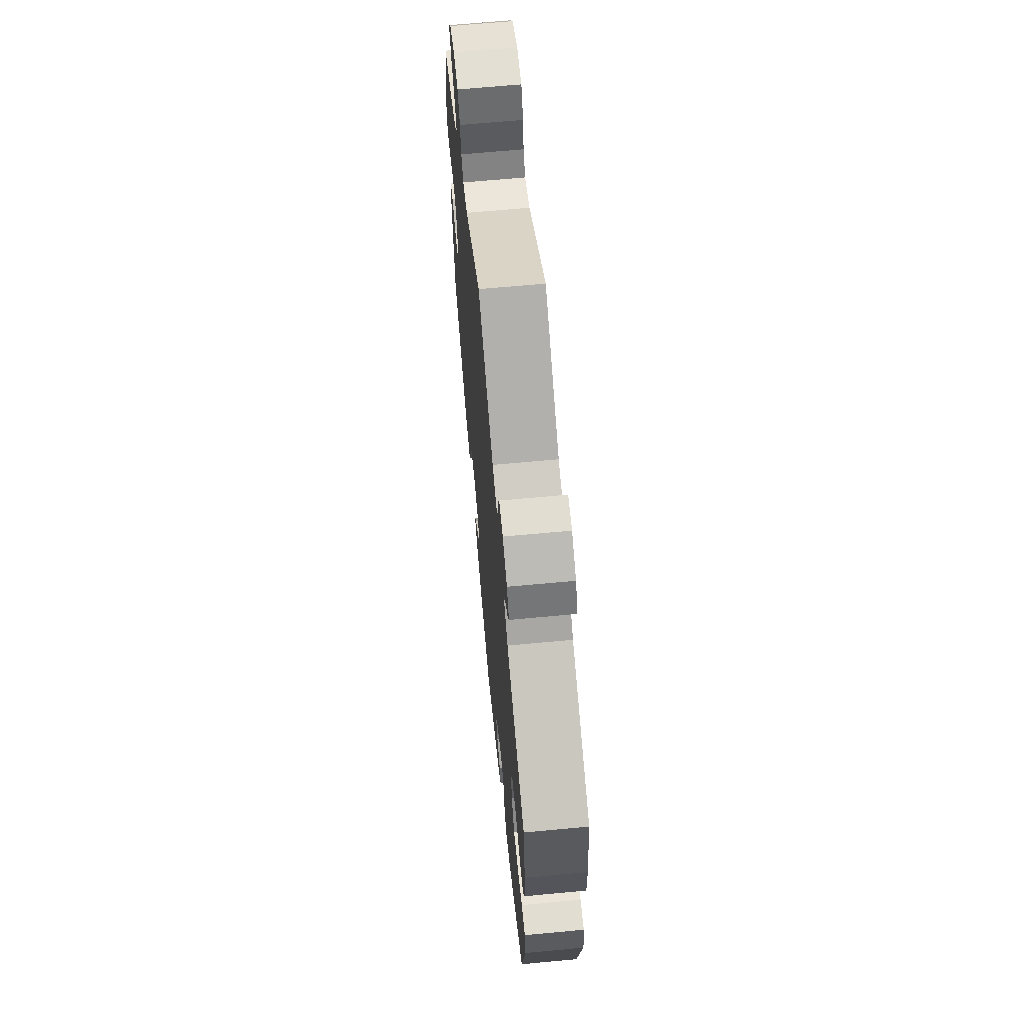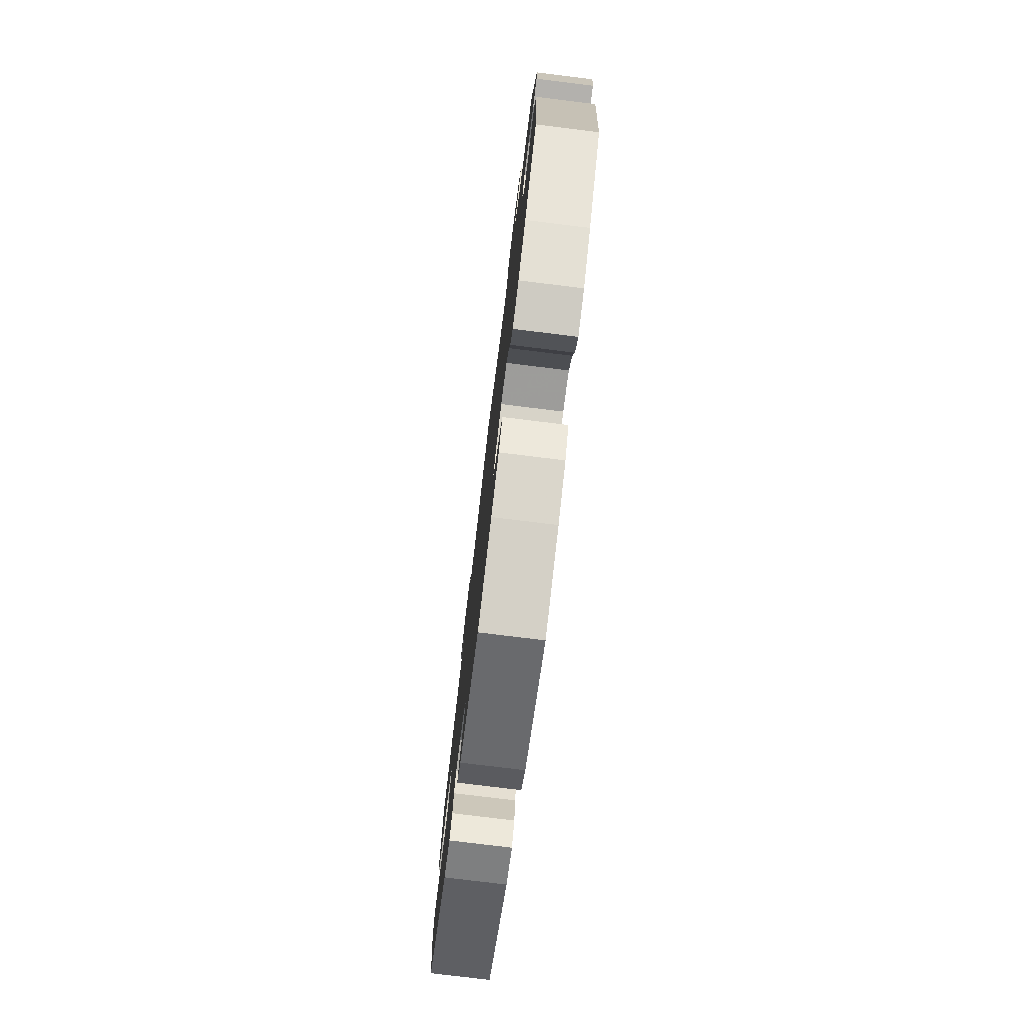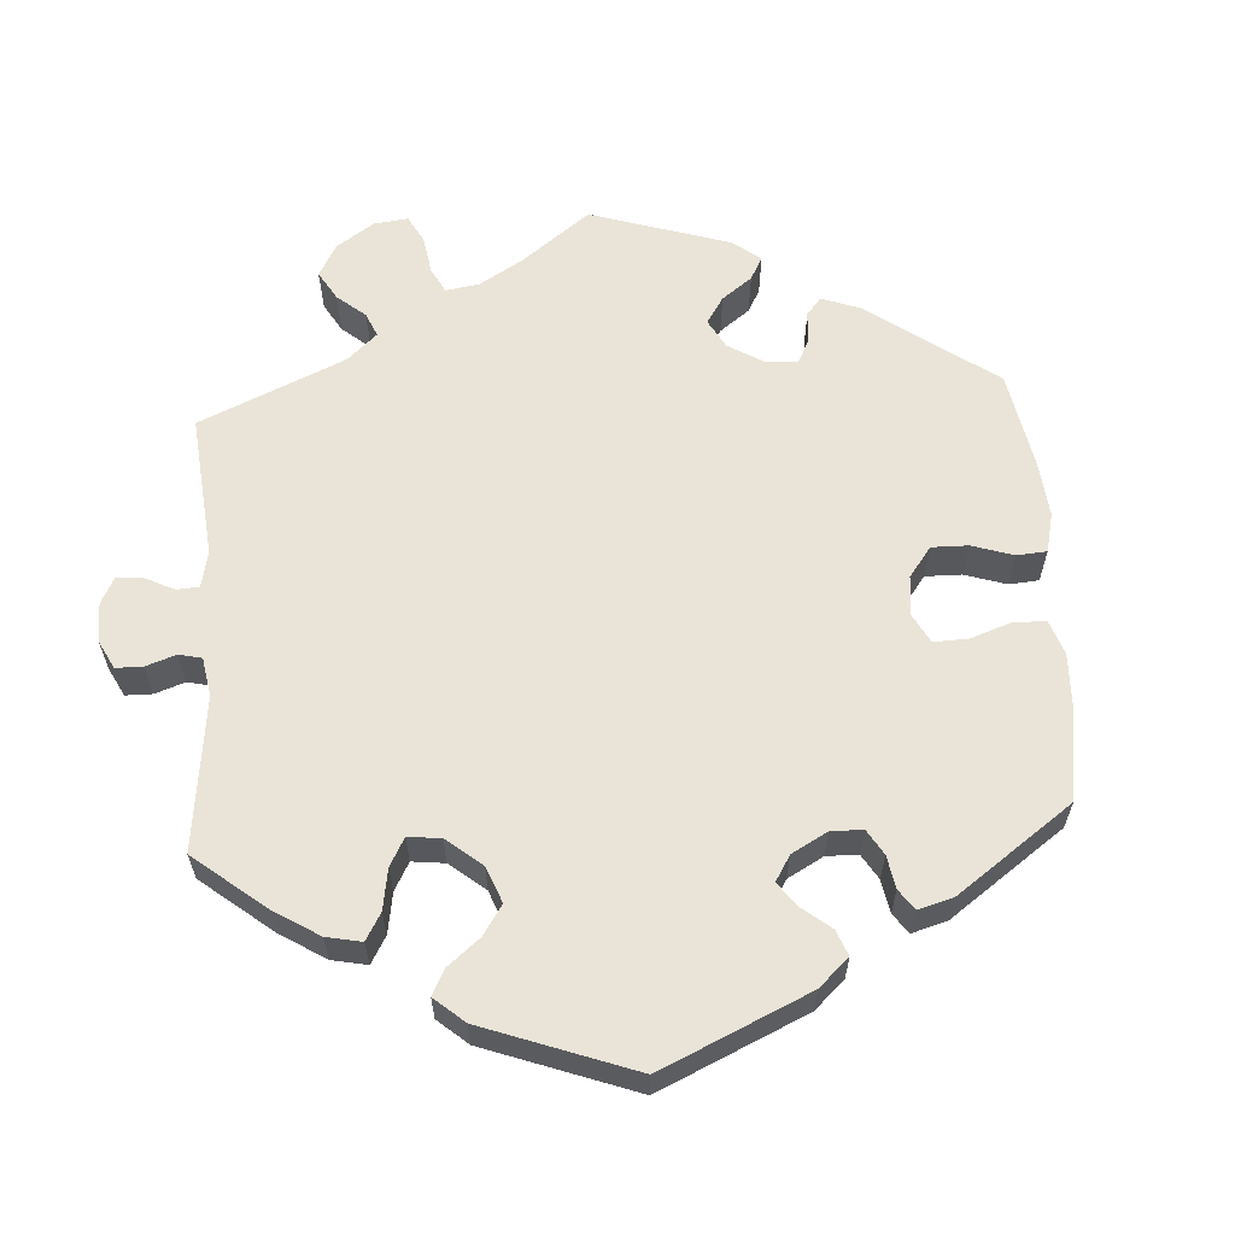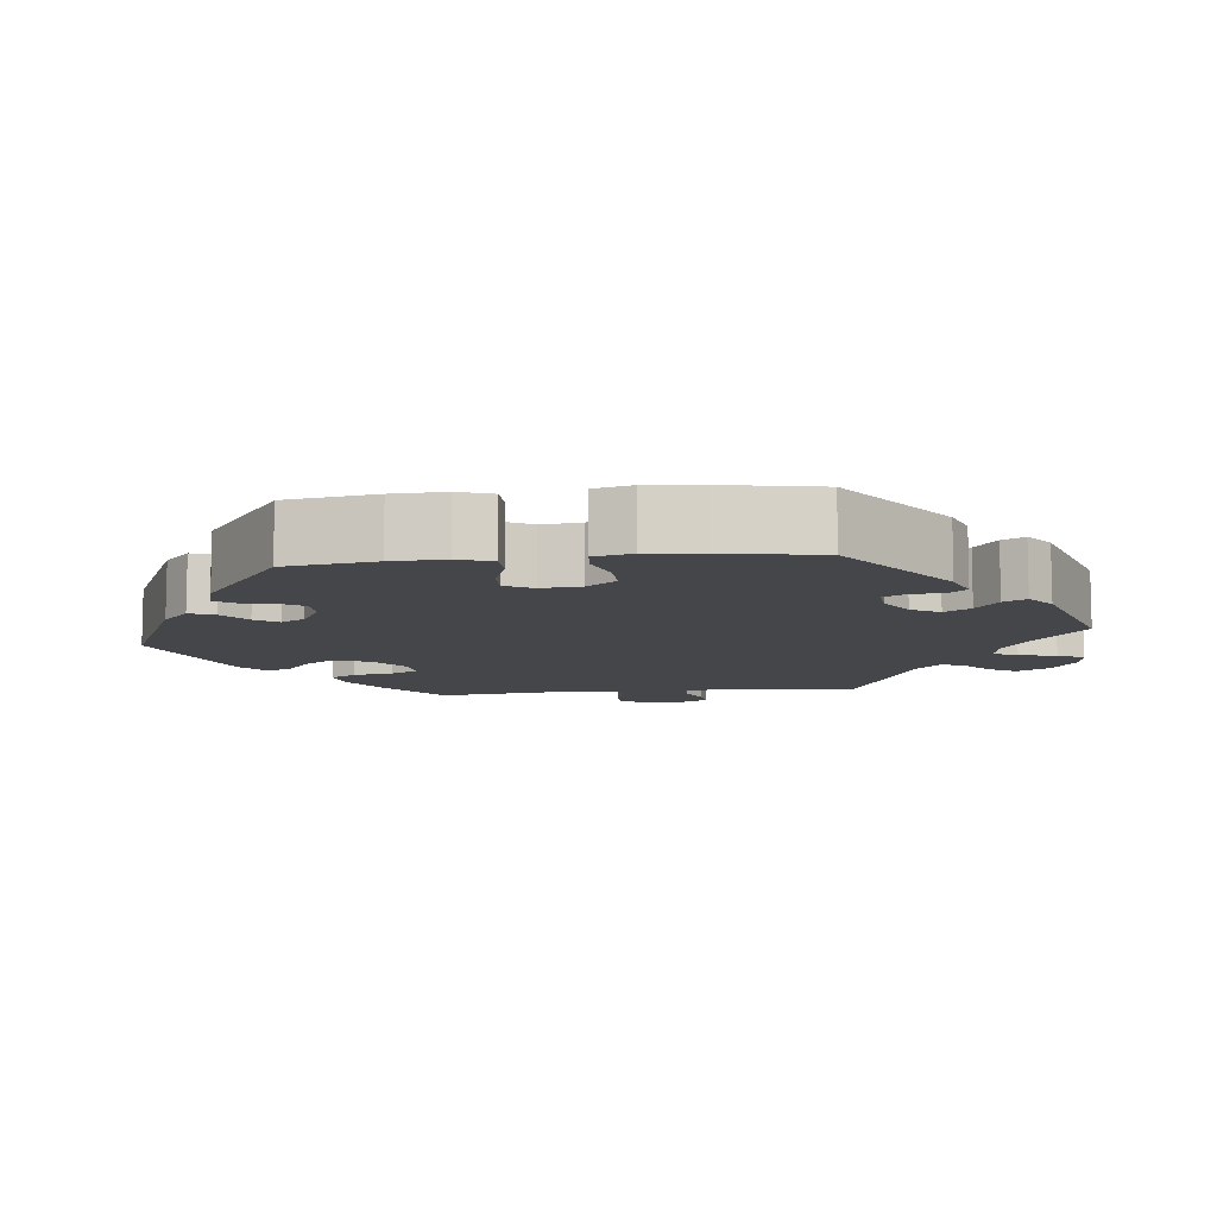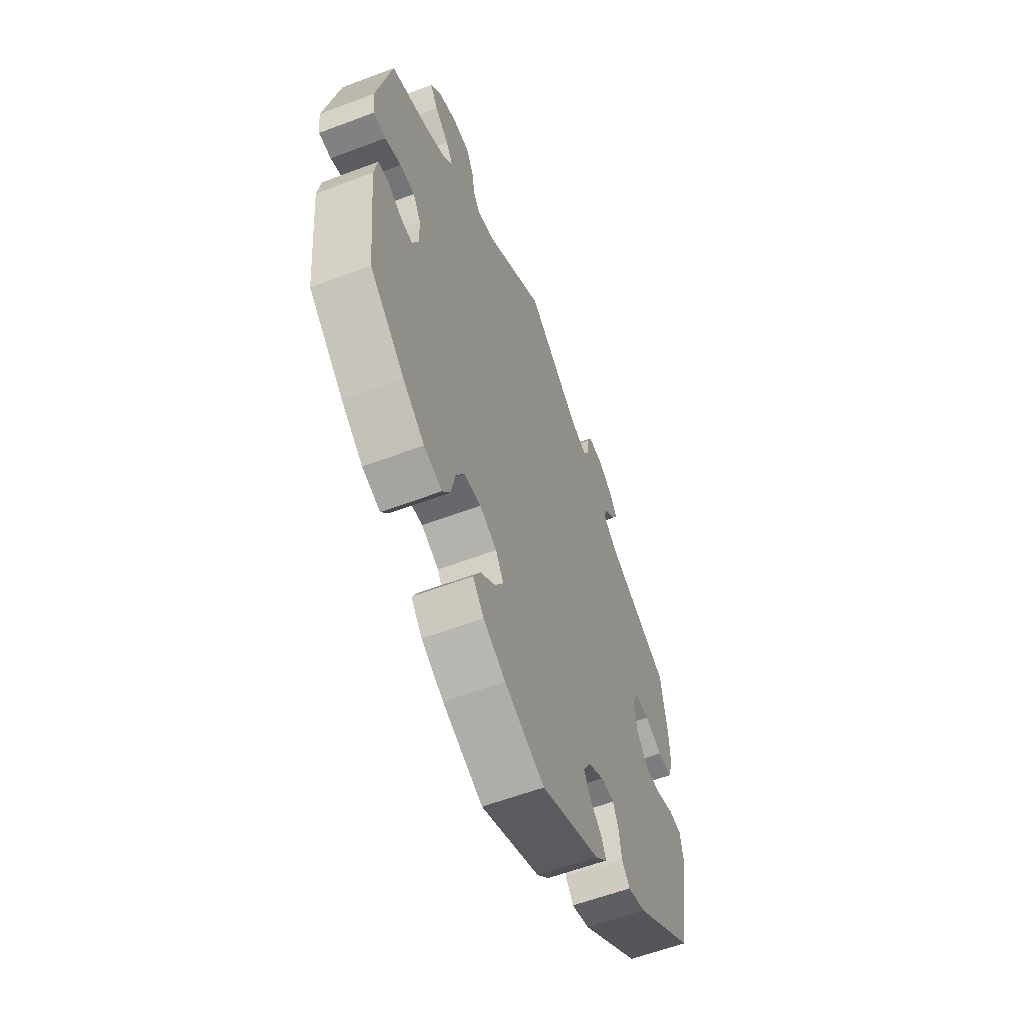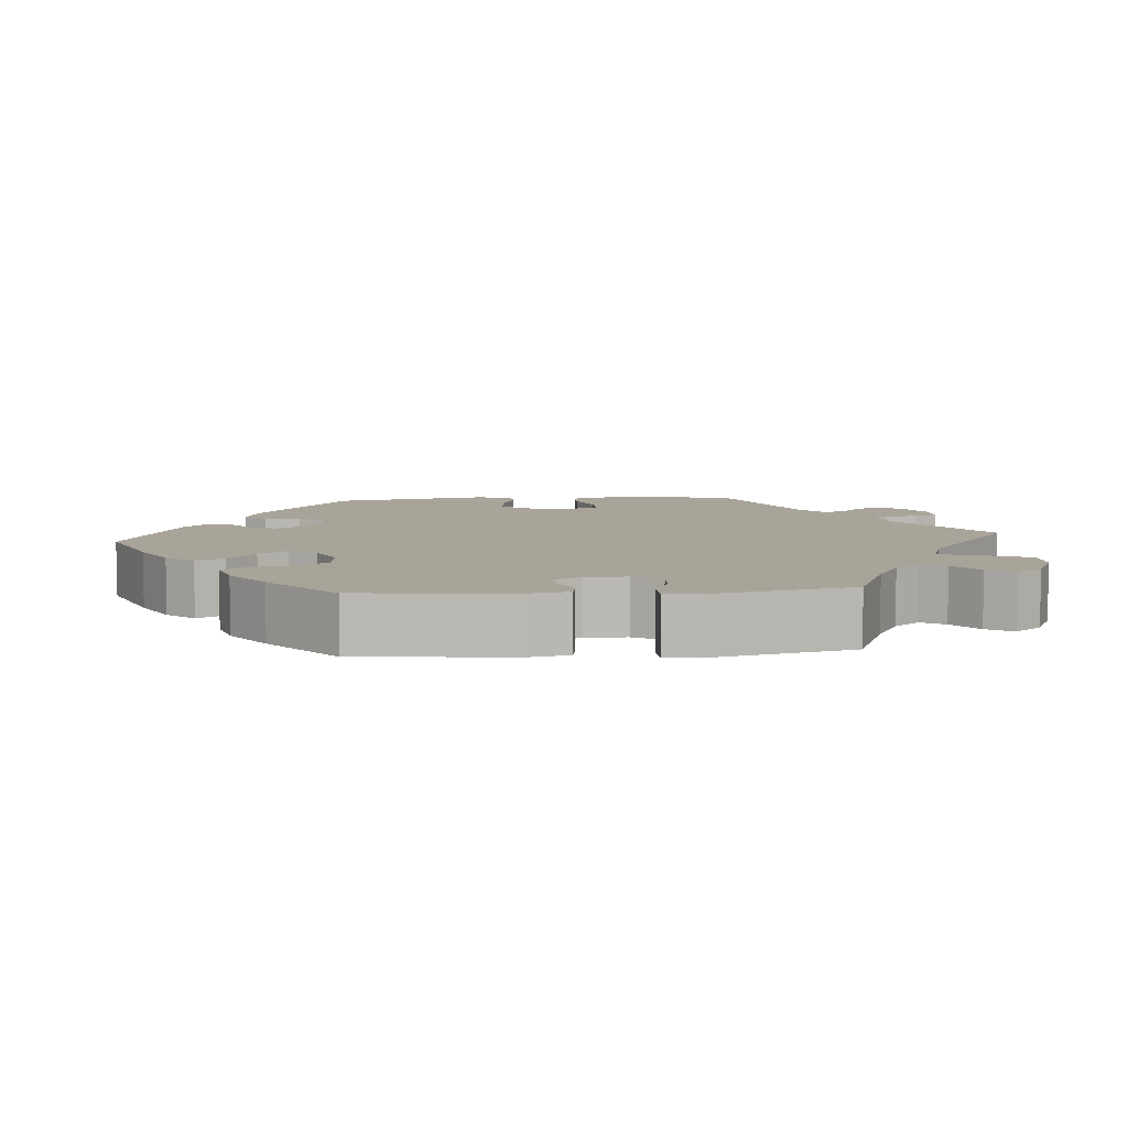
<metadata>
{"format":"obj","ext":"obj","renderer":"f3d","projection":"perspective","resolution":1024,"background":"white","views":[{"elev":65.8,"azim":84.6,"up":"+Z"},{"elev":-77.5,"azim":-97.0,"up":"+Z"},{"elev":61.1,"azim":116.3,"up":"+Y"},{"elev":-9.6,"azim":-143.6,"up":"+Y"},{"elev":-58.9,"azim":-68.7,"up":"+Z"},{"elev":7.3,"azim":-95.0,"up":"+Y"}]}
</metadata>
<code>
v 0.517 0.07 0.174
v 0.519 0.07 0.105
v 0.504 0.07 0.061
v 0.464 0.07 0.061
v 0.414 0.07 0.08
v 0.373 0.07 0.081
v 0.356 0.07 0.042
v 0.365 0.07 -0.016
v 0.396 0.07 -0.055
v 0.442 0.07 -0.052
v 0.492 0.07 -0.033
v 0.528 0.07 -0.035
v 0.537 0.07 -0.085
v 0.501 0.07 -0.288
v 0.333 0.07 -0.409
v 0.283 0.07 -0.425
v 0.261 0.07 -0.397
v 0.254 0.07 -0.349
v 0.239 0.07 -0.315
v 0.201 0.07 -0.316
v 0.156 0.07 -0.343
v 0.136 0.07 -0.379
v 0.154 0.07 -0.412
v 0.187 0.07 -0.44
v 0.2 0.07 -0.469
v 0.166 0.07 -0.502
v 0 0.07 -0.577
v -0.112 0.07 -0.533
v -0.174 0.07 -0.5
v -0.205 0.07 -0.464
v -0.185 0.07 -0.427
v -0.143 0.07 -0.391
v -0.119 0.07 -0.353
v -0.141 0.07 -0.317
v -0.189 0.07 -0.295
v -0.237 0.07 -0.301
v -0.26 0.07 -0.342
v -0.272 0.07 -0.397
v -0.294 0.07 -0.429
v -0.344 0.07 -0.414
v -0.404 0.07 -0.371
v -0.501 0.07 -0.288
v -0.521 0.07 -0.085
v -0.512 0.07 -0.034
v -0.483 0.07 -0.029
v -0.444 0.07 -0.047
v -0.411 0.07 -0.049
v -0.393 0.07 -0.012
v -0.394 0.07 0.042
v -0.416 0.07 0.079
v -0.457 0.07 0.077
v -0.502 0.07 0.058
v -0.536 0.07 0.059
v -0.542 0.07 0.104
v -0.501 0.07 0.289
v -0.397 0.07 0.332
v -0.341 0.07 0.363
v -0.313 0.07 0.397
v -0.332 0.07 0.428
v -0.371 0.07 0.46
v -0.392 0.07 0.494
v -0.365 0.07 0.53
v -0.312 0.07 0.555
v -0.264 0.07 0.554
v -0.243 0.07 0.516
v -0.235 0.07 0.469
v -0.215 0.07 0.442
v -0.166 0.07 0.457
v 0 0.07 0.578
v 0.151 0.07 0.469
v 0.197 0.07 0.454
v 0.213 0.07 0.478
v 0.216 0.07 0.52
v 0.23 0.07 0.551
v 0.269 0.07 0.549
v 0.313 0.07 0.523
v 0.335 0.07 0.488
v 0.318 0.07 0.458
v 0.287 0.07 0.431
v 0.278 0.07 0.402
v 0.317 0.07 0.369
v 0.5 0.07 0.29
v 0.517 0 0.174
v 0.519 0 0.105
v 0.504 0 0.061
v 0.464 0 0.061
v 0.414 0 0.08
v 0.373 0 0.081
v 0.356 0 0.042
v 0.365 0 -0.016
v 0.396 0 -0.055
v 0.442 0 -0.052
v 0.492 0 -0.033
v 0.528 0 -0.035
v 0.537 0 -0.085
v 0.501 0 -0.288
v 0.333 0 -0.409
v 0.283 0 -0.425
v 0.261 0 -0.397
v 0.254 0 -0.349
v 0.239 0 -0.315
v 0.201 0 -0.316
v 0.156 0 -0.343
v 0.136 0 -0.379
v 0.154 0 -0.412
v 0.187 0 -0.44
v 0.2 0 -0.469
v 0.166 0 -0.502
v 0 0 -0.577
v -0.112 0 -0.533
v -0.174 0 -0.5
v -0.205 0 -0.464
v -0.185 0 -0.427
v -0.143 0 -0.391
v -0.119 0 -0.353
v -0.141 0 -0.317
v -0.189 0 -0.295
v -0.237 0 -0.301
v -0.26 0 -0.342
v -0.272 0 -0.397
v -0.294 0 -0.429
v -0.344 0 -0.414
v -0.404 0 -0.371
v -0.501 0 -0.288
v -0.521 0 -0.085
v -0.512 0 -0.034
v -0.483 0 -0.029
v -0.444 0 -0.047
v -0.411 0 -0.049
v -0.393 0 -0.012
v -0.394 0 0.042
v -0.416 0 0.079
v -0.457 0 0.077
v -0.502 0 0.058
v -0.536 0 0.059
v -0.542 0 0.104
v -0.501 0 0.289
v -0.397 0 0.332
v -0.341 0 0.363
v -0.313 0 0.397
v -0.332 0 0.428
v -0.371 0 0.46
v -0.392 0 0.494
v -0.365 0 0.53
v -0.312 0 0.555
v -0.264 0 0.554
v -0.243 0 0.516
v -0.235 0 0.469
v -0.215 0 0.442
v -0.166 0 0.457
v 0 0 0.578
v 0.151 0 0.469
v 0.197 0 0.454
v 0.213 0 0.478
v 0.216 0 0.52
v 0.23 0 0.551
v 0.269 0 0.549
v 0.313 0 0.523
v 0.335 0 0.488
v 0.318 0 0.458
v 0.287 0 0.431
v 0.278 0 0.402
v 0.317 0 0.369
v 0.5 0 0.29
f 81 82 1 2
f 80 81 2 3
f 76 77 78 79
f 76 79 80
f 75 76 80
f 72 73 74 75
f 71 72 75 80
f 70 71 80 3
f 68 69 70 3
f 63 64 65 66
f 63 66 67
f 62 63 67
f 59 60 61 62
f 58 59 62 67
f 57 58 67 68
f 53 54 55 56
f 51 52 53 56
f 50 51 56 57
f 49 50 57 68
f 43 44 45 46
f 43 46 47
f 42 43 47
f 41 42 47 48
f 37 38 39 40
f 36 37 40 41
f 29 30 31 32
f 29 32 33
f 28 29 33
f 27 28 33
f 26 27 33
f 23 24 25 26
f 22 23 26 33
f 21 22 33 34
f 15 16 17 18
f 15 18 19
f 14 15 19
f 13 14 19 20
f 10 11 12 13
f 9 10 13 20
f 68 3 4 5
f 68 5 6
f 48 49 68 6
f 36 41 48 6
f 35 36 6 7
f 34 35 7 8
f 20 21 34
f 8 9 20 34
f 84 83 164 163
f 85 84 163 162
f 161 160 159 158
f 162 161 158
f 162 158 157
f 157 156 155 154
f 162 157 154 153
f 85 162 153 152
f 85 152 151 150
f 148 147 146 145
f 149 148 145
f 149 145 144
f 144 143 142 141
f 149 144 141 140
f 150 149 140 139
f 138 137 136 135
f 138 135 134 133
f 139 138 133 132
f 150 139 132 131
f 128 127 126 125
f 129 128 125
f 129 125 124
f 130 129 124 123
f 122 121 120 119
f 123 122 119 118
f 114 113 112 111
f 115 114 111
f 115 111 110
f 115 110 109
f 115 109 108
f 108 107 106 105
f 115 108 105 104
f 116 115 104 103
f 100 99 98 97
f 101 100 97
f 101 97 96
f 102 101 96 95
f 95 94 93 92
f 102 95 92 91
f 87 86 85 150
f 88 87 150
f 88 150 131 130
f 88 130 123 118
f 89 88 118 117
f 90 89 117 116
f 116 103 102
f 116 102 91 90
f 1 83 84 2
f 2 84 85 3
f 3 85 86 4
f 4 86 87 5
f 5 87 88 6
f 6 88 89 7
f 7 89 90 8
f 8 90 91 9
f 9 91 92 10
f 10 92 93 11
f 11 93 94 12
f 12 94 95 13
f 13 95 96 14
f 14 96 97 15
f 15 97 98 16
f 16 98 99 17
f 17 99 100 18
f 18 100 101 19
f 19 101 102 20
f 20 102 103 21
f 21 103 104 22
f 22 104 105 23
f 23 105 106 24
f 24 106 107 25
f 25 107 108 26
f 26 108 109 27
f 27 109 110 28
f 28 110 111 29
f 29 111 112 30
f 30 112 113 31
f 31 113 114 32
f 32 114 115 33
f 33 115 116 34
f 34 116 117 35
f 35 117 118 36
f 36 118 119 37
f 37 119 120 38
f 38 120 121 39
f 39 121 122 40
f 40 122 123 41
f 41 123 124 42
f 42 124 125 43
f 43 125 126 44
f 44 126 127 45
f 45 127 128 46
f 46 128 129 47
f 47 129 130 48
f 48 130 131 49
f 49 131 132 50
f 50 132 133 51
f 51 133 134 52
f 52 134 135 53
f 53 135 136 54
f 54 136 137 55
f 55 137 138 56
f 56 138 139 57
f 57 139 140 58
f 58 140 141 59
f 59 141 142 60
f 60 142 143 61
f 61 143 144 62
f 62 144 145 63
f 63 145 146 64
f 64 146 147 65
f 65 147 148 66
f 66 148 149 67
f 67 149 150 68
f 68 150 151 69
f 69 151 152 70
f 70 152 153 71
f 71 153 154 72
f 72 154 155 73
f 73 155 156 74
f 74 156 157 75
f 75 157 158 76
f 76 158 159 77
f 77 159 160 78
f 78 160 161 79
f 79 161 162 80
f 80 162 163 81
f 81 163 164 82
f 82 164 83 1

</code>
